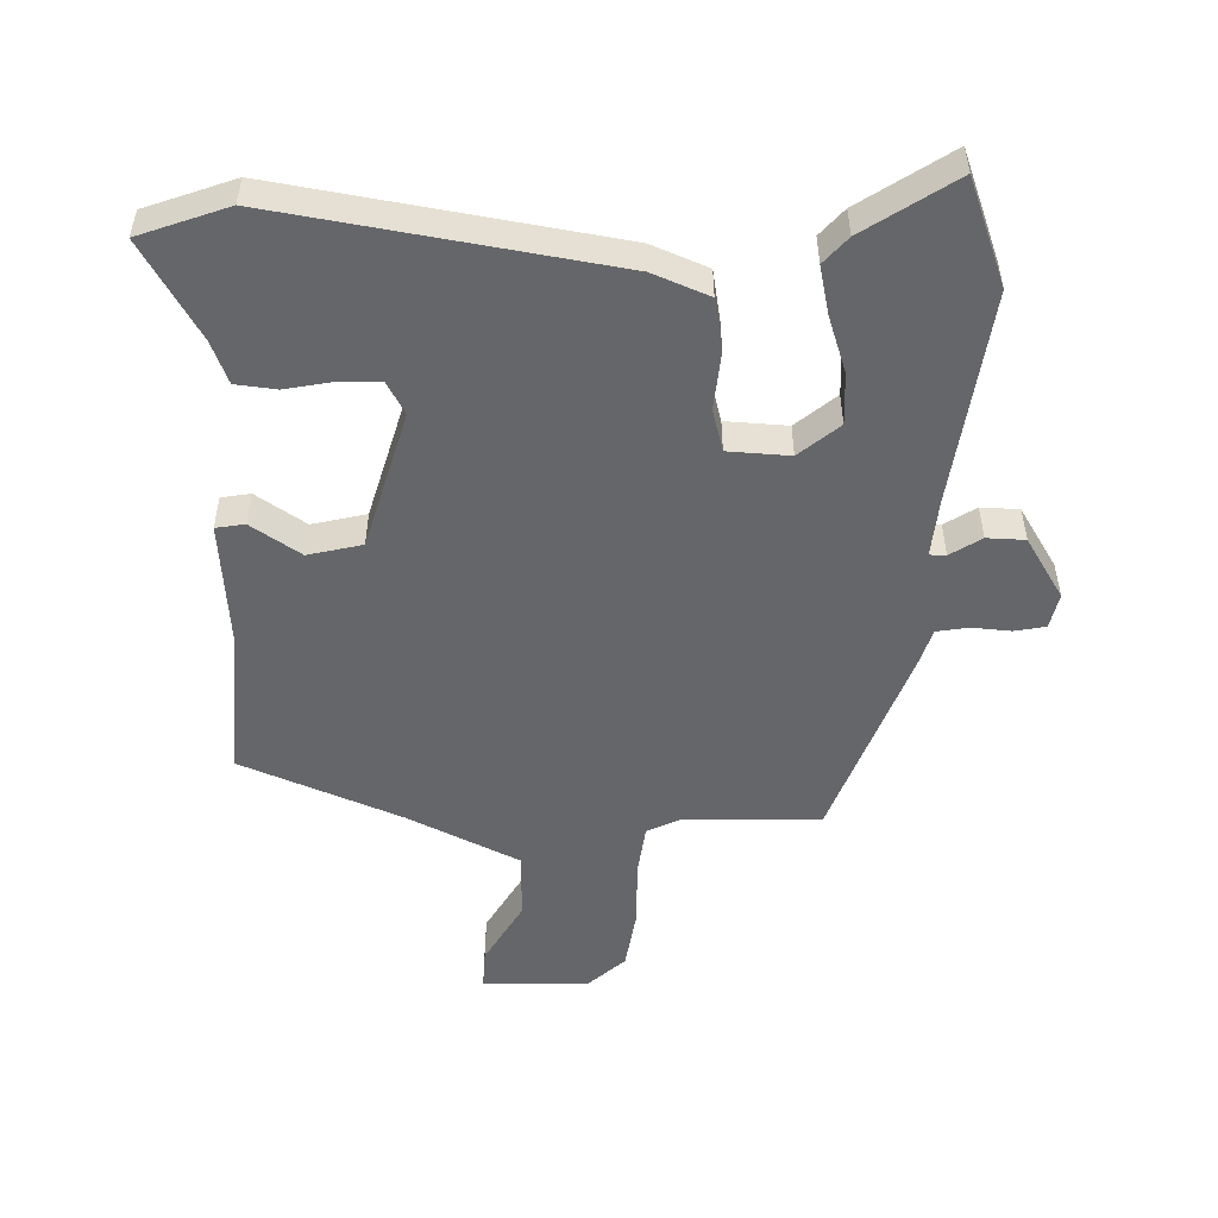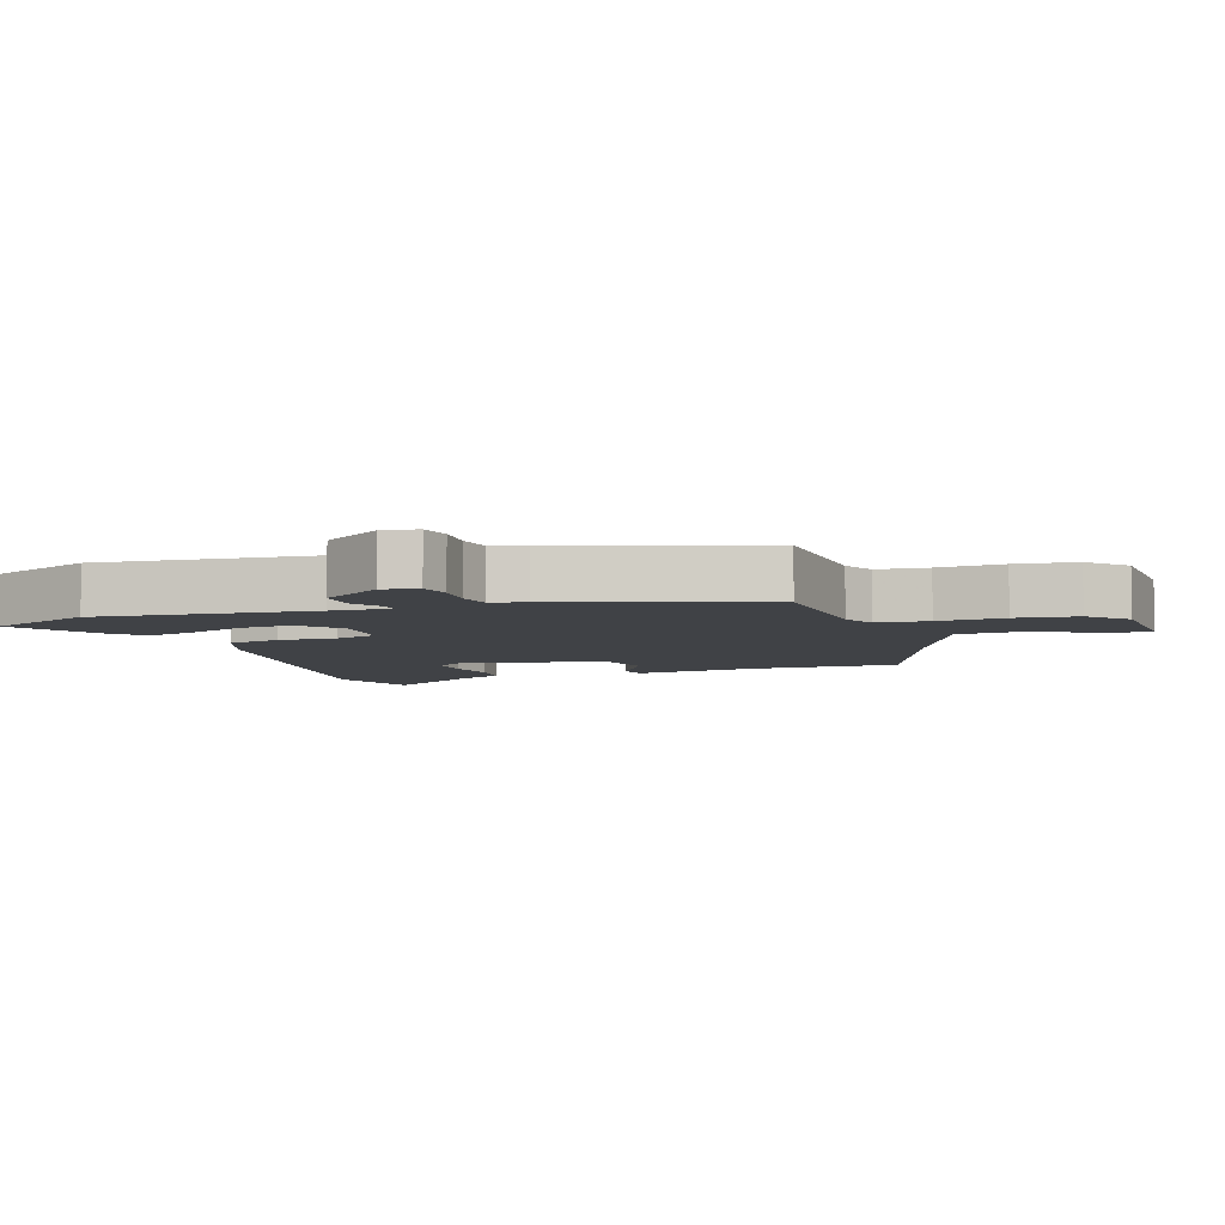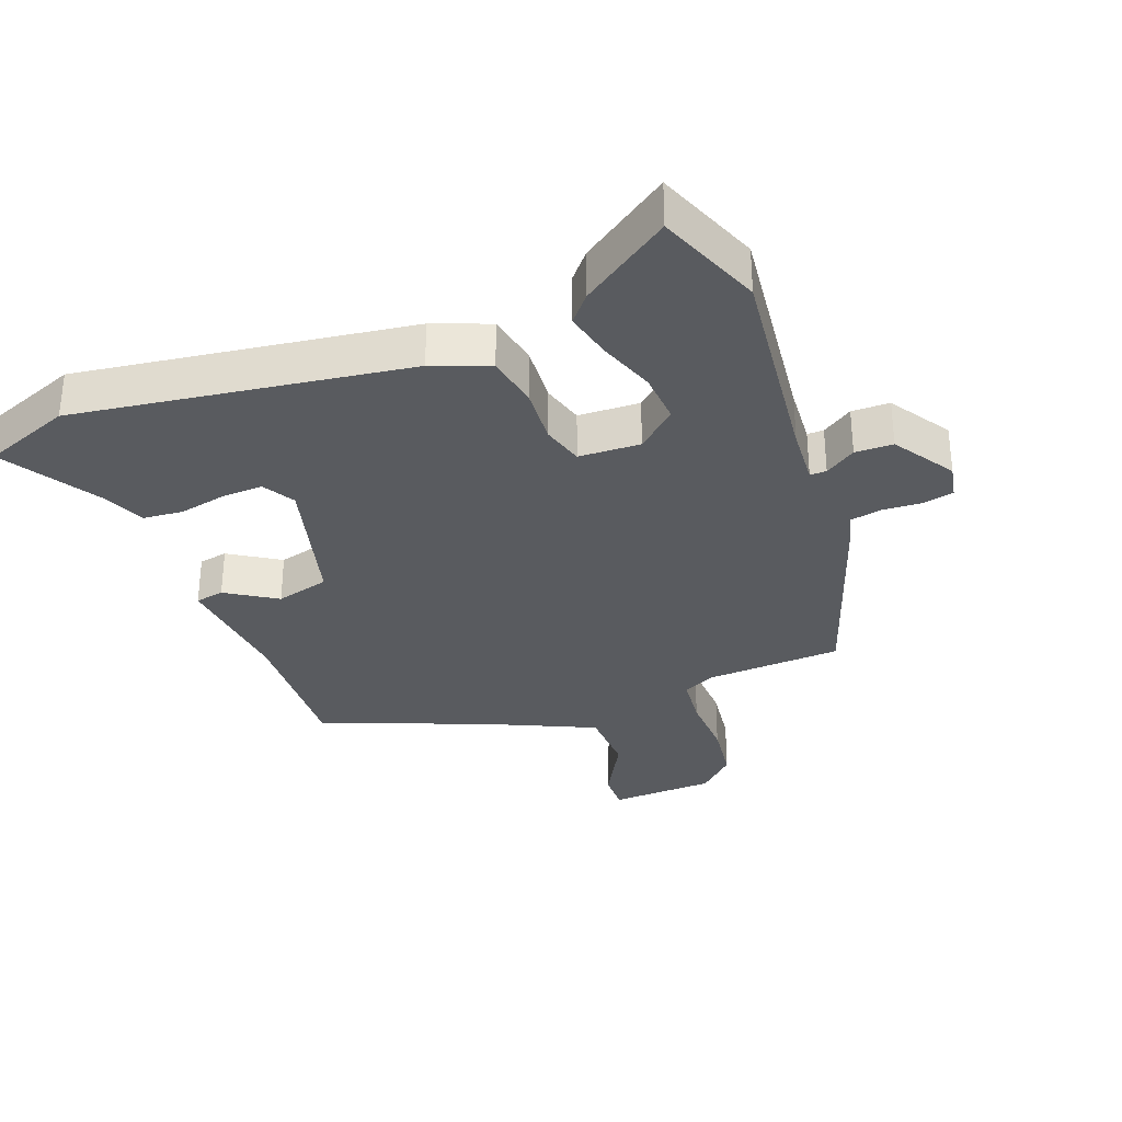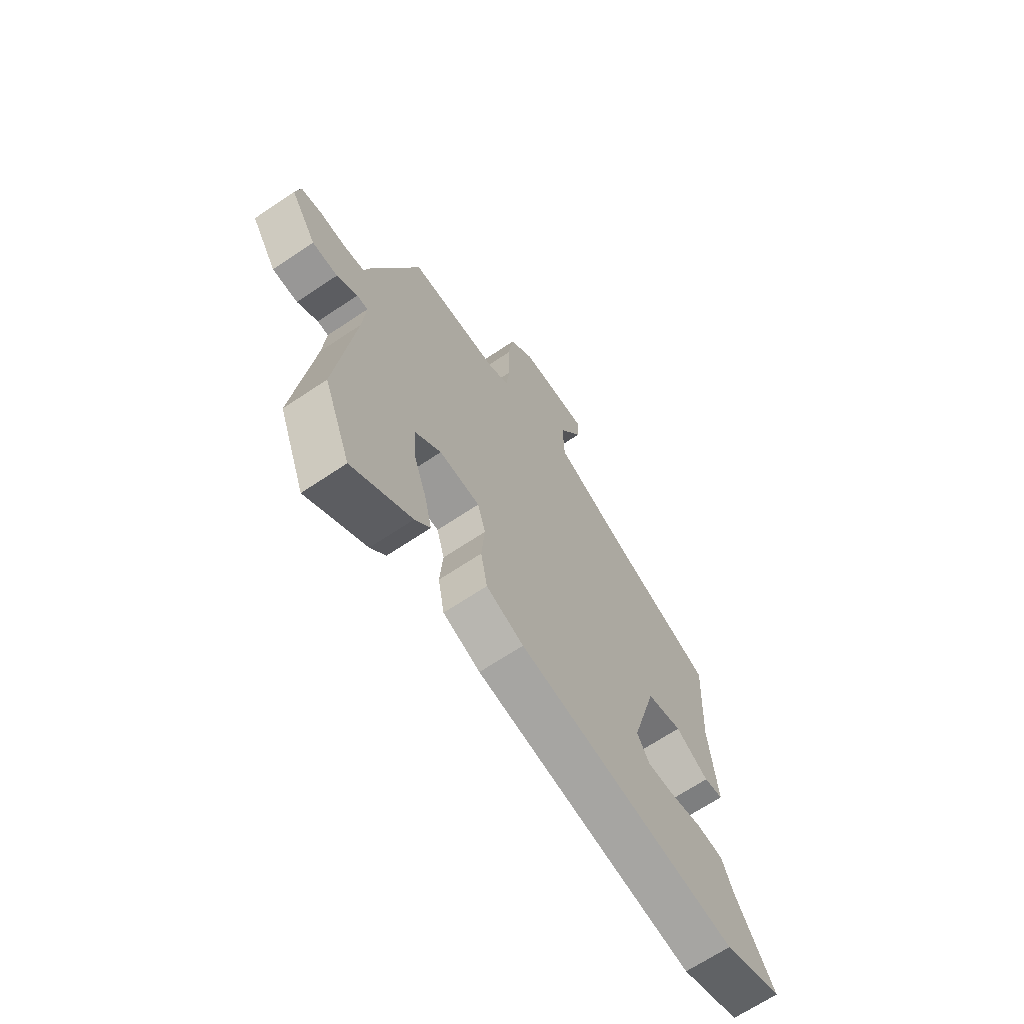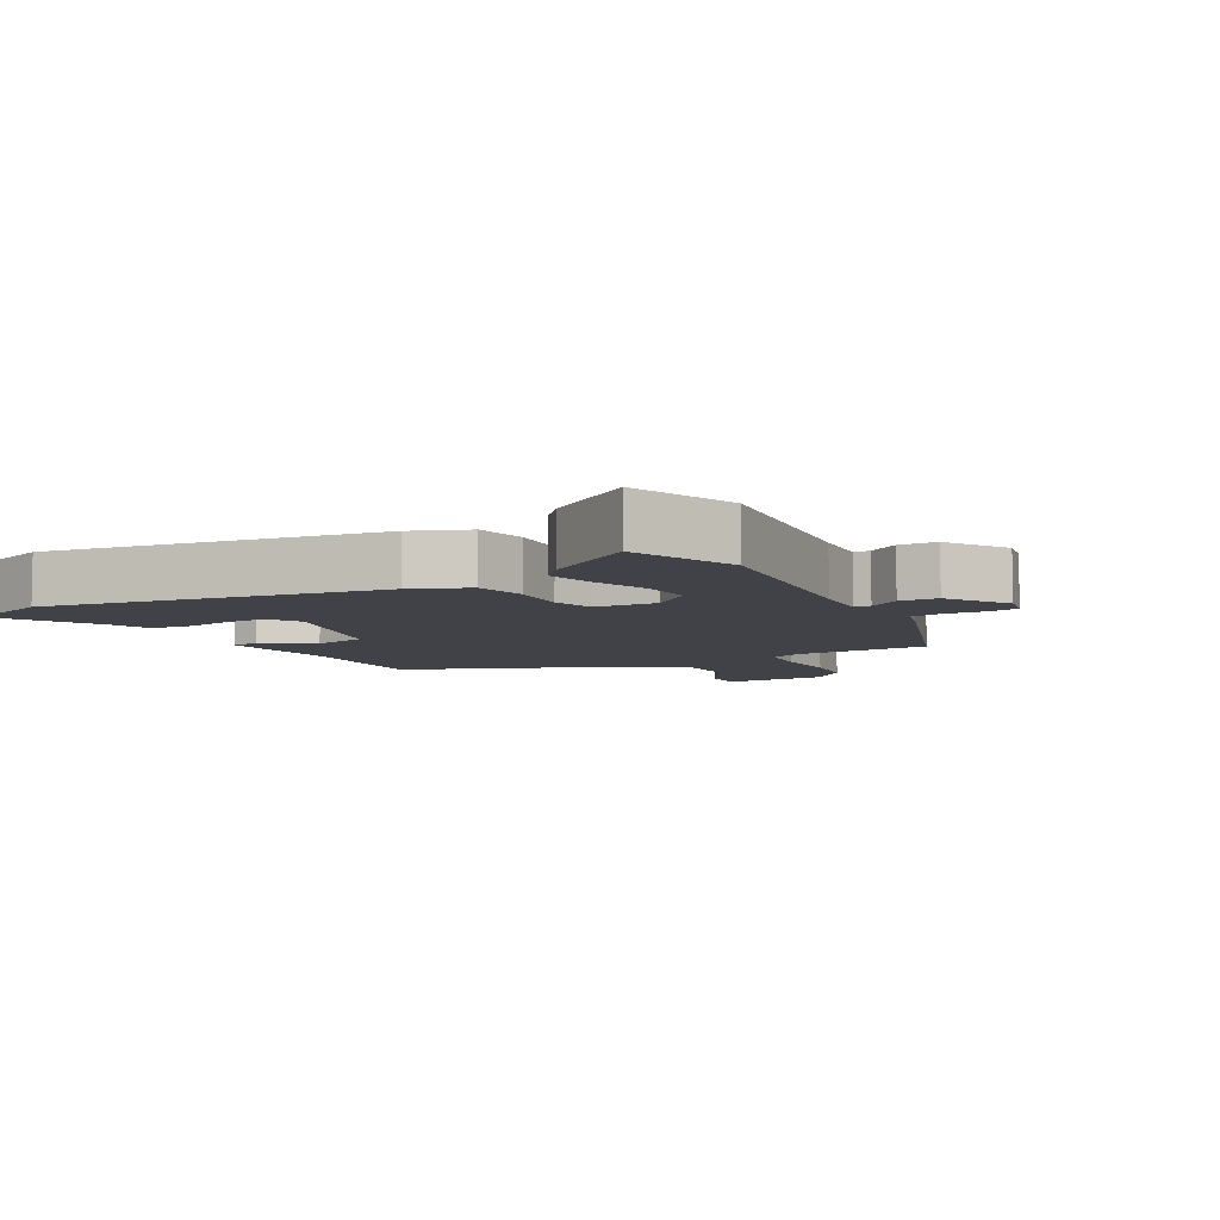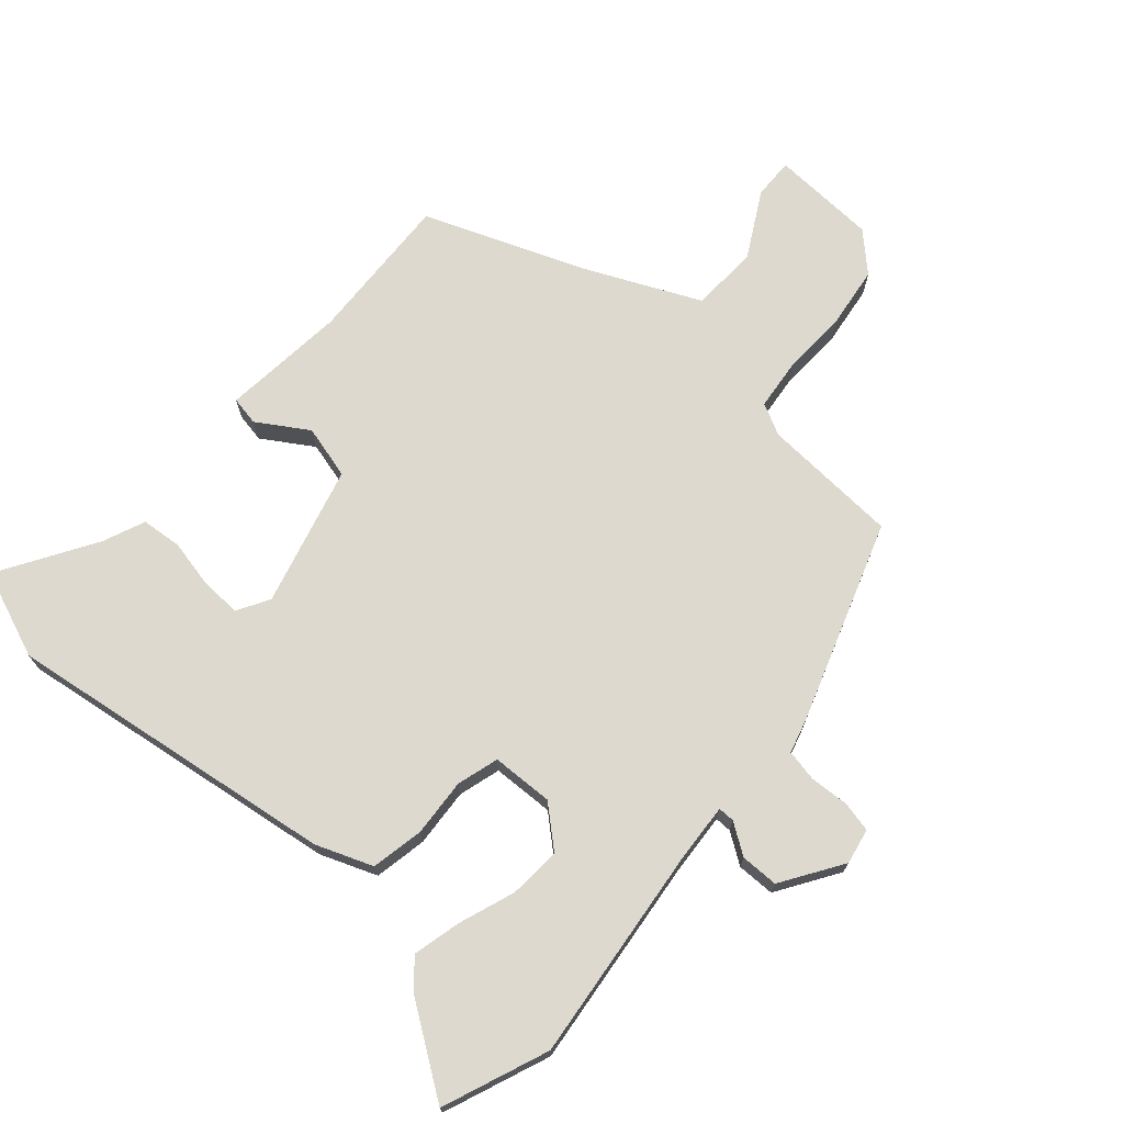
<metadata>
{"format":"obj","ext":"obj","renderer":"f3d","projection":"perspective","resolution":1024,"background":"white","views":[{"elev":-51.8,"azim":177.8,"up":"+Y"},{"elev":-6.4,"azim":-70.4,"up":"+Y"},{"elev":-32.3,"azim":-158.9,"up":"+Y"},{"elev":-67.5,"azim":-56.1,"up":"+Z"},{"elev":-6.8,"azim":-151.1,"up":"+Y"},{"elev":71.8,"azim":-138.3,"up":"+Y"}]}
</metadata>
<code>
v 0.48 0.07 0.387
v 0.468 0.07 0.157
v 0.486 0.07 -0.033
v 0.442 0.07 -0.041
v 0.366 0.07 0.008
v 0.284 0.07 -0.013
v 0.226 0.07 -0.226
v 0.254 0.07 -0.275
v 0.316 0.07 -0.273
v 0.389 0.07 -0.258
v 0.451 0.07 -0.264
v 0.477 0.07 -0.328
v 0.566 0.07 -0.475
v 0.432 0.07 -0.526
v -0.075 0.07 -0.451
v -0.161 0.07 -0.417
v -0.176 0.07 -0.337
v -0.169 0.07 -0.248
v -0.187 0.07 -0.184
v -0.281 0.07 -0.18
v -0.341 0.07 -0.232
v -0.336 0.07 -0.311
v -0.306 0.07 -0.397
v -0.289 0.07 -0.47
v -0.324 0.07 -0.511
v -0.46 0.07 -0.604
v -0.522 0.07 -0.443
v -0.482 0.07 -0.115
v -0.475 0.07 -0.025
v -0.5 0.07 -0.025
v -0.547 0.07 -0.056
v -0.605 0.07 -0.055
v -0.664 0.07 0.038
v -0.653 0.07 0.092
v -0.606 0.07 0.102
v -0.547 0.07 0.098
v -0.498 0.07 0.107
v -0.483 0.07 0.159
v -0.376 0.07 0.463
v -0.166 0.07 0.473
v -0.118 0.07 0.497
v -0.109 0.07 0.575
v -0.112 0.07 0.676
v -0.099 0.07 0.769
v -0.043 0.07 0.822
v 0.118 0.07 0.828
v 0.116 0.07 0.766
v 0.061 0.07 0.668
v 0.064 0.07 0.564
v 0.235 0.07 0.484
v 0.48 0 0.387
v 0.468 0 0.157
v 0.486 0 -0.033
v 0.442 0 -0.041
v 0.366 0 0.008
v 0.284 0 -0.013
v 0.226 0 -0.226
v 0.254 0 -0.275
v 0.316 0 -0.273
v 0.389 0 -0.258
v 0.451 0 -0.264
v 0.477 0 -0.328
v 0.566 0 -0.475
v 0.432 0 -0.526
v -0.075 0 -0.451
v -0.161 0 -0.417
v -0.176 0 -0.337
v -0.169 0 -0.248
v -0.187 0 -0.184
v -0.281 0 -0.18
v -0.341 0 -0.232
v -0.336 0 -0.311
v -0.306 0 -0.397
v -0.289 0 -0.47
v -0.324 0 -0.511
v -0.46 0 -0.604
v -0.522 0 -0.443
v -0.482 0 -0.115
v -0.475 0 -0.025
v -0.5 0 -0.025
v -0.547 0 -0.056
v -0.605 0 -0.055
v -0.664 0 0.038
v -0.653 0 0.092
v -0.606 0 0.102
v -0.547 0 0.098
v -0.498 0 0.107
v -0.483 0 0.159
v -0.376 0 0.463
v -0.166 0 0.473
v -0.118 0 0.497
v -0.109 0 0.575
v -0.112 0 0.676
v -0.099 0 0.769
v -0.043 0 0.822
v 0.118 0 0.828
v 0.116 0 0.766
v 0.061 0 0.668
v 0.064 0 0.564
v 0.235 0 0.484
f 46 47 48
f 45 46 48
f 44 45 48
f 43 44 48
f 42 43 48
f 41 42 48 49
f 40 41 49 50
f 50 1 2
f 40 50 2
f 39 40 2
f 38 39 2
f 37 38 2
f 34 35 36
f 33 34 36
f 32 33 36
f 31 32 36
f 30 31 36
f 36 37 2
f 30 36 2
f 29 30 2
f 26 27 28
f 25 26 28
f 24 25 28
f 23 24 28
f 22 23 28
f 21 22 28 29
f 16 17 18
f 15 16 18
f 14 15 18
f 13 14 18
f 12 13 18
f 12 18 19
f 9 10 11 12
f 8 9 12
f 8 12 19
f 7 8 19
f 6 7 19
f 2 3 4 5
f 2 5 6
f 6 19 20
f 2 6 20
f 29 2 20
f 20 21 29
f 98 97 96
f 98 96 95
f 98 95 94
f 98 94 93
f 98 93 92
f 99 98 92 91
f 100 99 91 90
f 52 51 100
f 52 100 90
f 52 90 89
f 52 89 88
f 52 88 87
f 86 85 84
f 86 84 83
f 86 83 82
f 86 82 81
f 86 81 80
f 52 87 86
f 52 86 80
f 52 80 79
f 78 77 76
f 78 76 75
f 78 75 74
f 78 74 73
f 78 73 72
f 79 78 72 71
f 68 67 66
f 68 66 65
f 68 65 64
f 68 64 63
f 68 63 62
f 69 68 62
f 62 61 60 59
f 62 59 58
f 69 62 58
f 69 58 57
f 69 57 56
f 55 54 53 52
f 56 55 52
f 70 69 56
f 70 56 52
f 70 52 79
f 79 71 70
f 1 51 52 2
f 2 52 53 3
f 3 53 54 4
f 4 54 55 5
f 5 55 56 6
f 6 56 57 7
f 7 57 58 8
f 8 58 59 9
f 9 59 60 10
f 10 60 61 11
f 11 61 62 12
f 12 62 63 13
f 13 63 64 14
f 14 64 65 15
f 15 65 66 16
f 16 66 67 17
f 17 67 68 18
f 18 68 69 19
f 19 69 70 20
f 20 70 71 21
f 21 71 72 22
f 22 72 73 23
f 23 73 74 24
f 24 74 75 25
f 25 75 76 26
f 26 76 77 27
f 27 77 78 28
f 28 78 79 29
f 29 79 80 30
f 30 80 81 31
f 31 81 82 32
f 32 82 83 33
f 33 83 84 34
f 34 84 85 35
f 35 85 86 36
f 36 86 87 37
f 37 87 88 38
f 38 88 89 39
f 39 89 90 40
f 40 90 91 41
f 41 91 92 42
f 42 92 93 43
f 43 93 94 44
f 44 94 95 45
f 45 95 96 46
f 46 96 97 47
f 47 97 98 48
f 48 98 99 49
f 49 99 100 50
f 50 100 51 1

</code>
